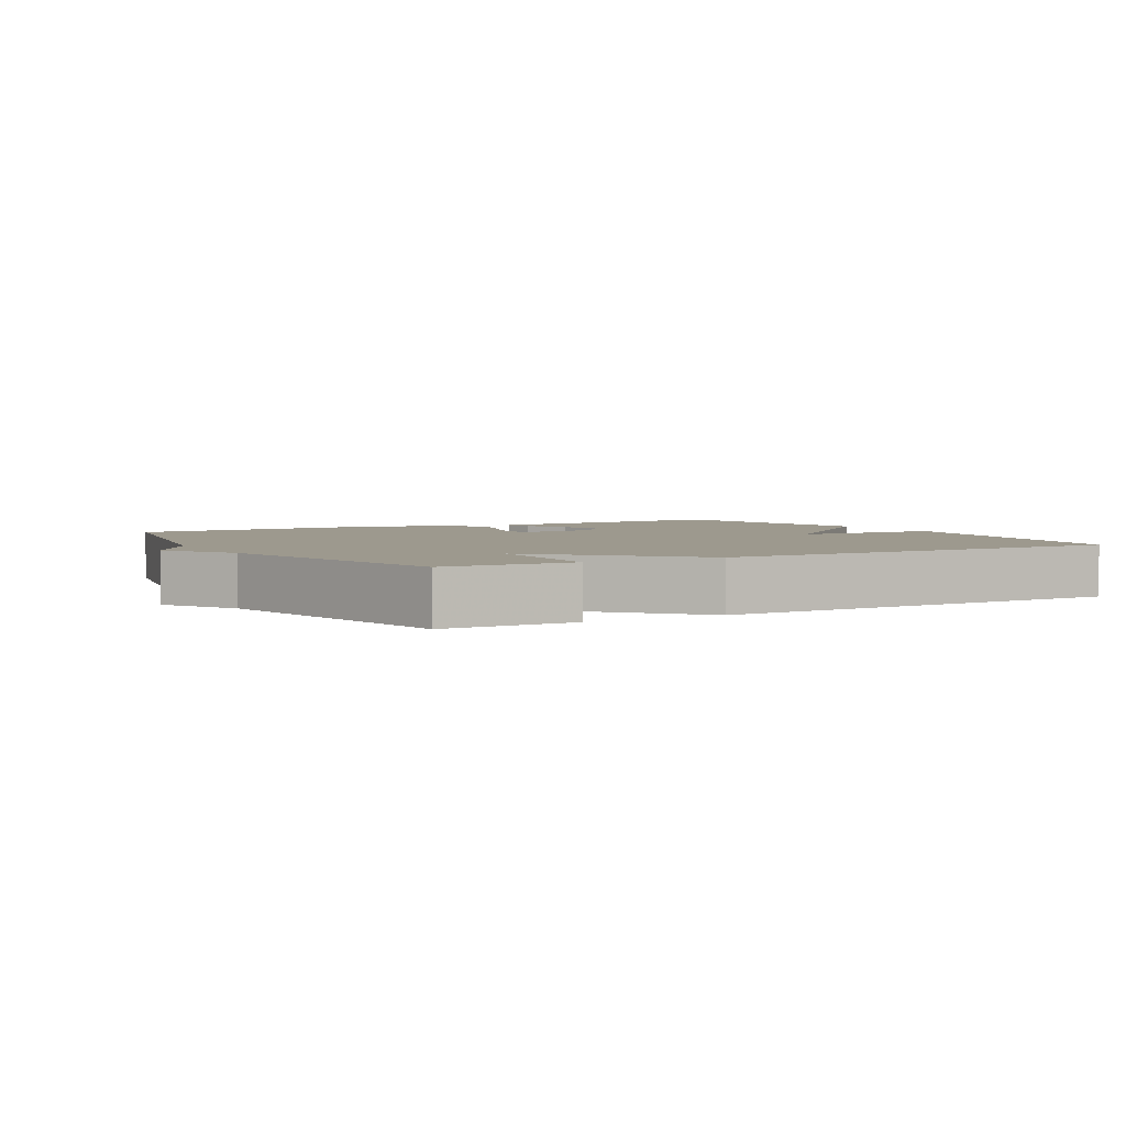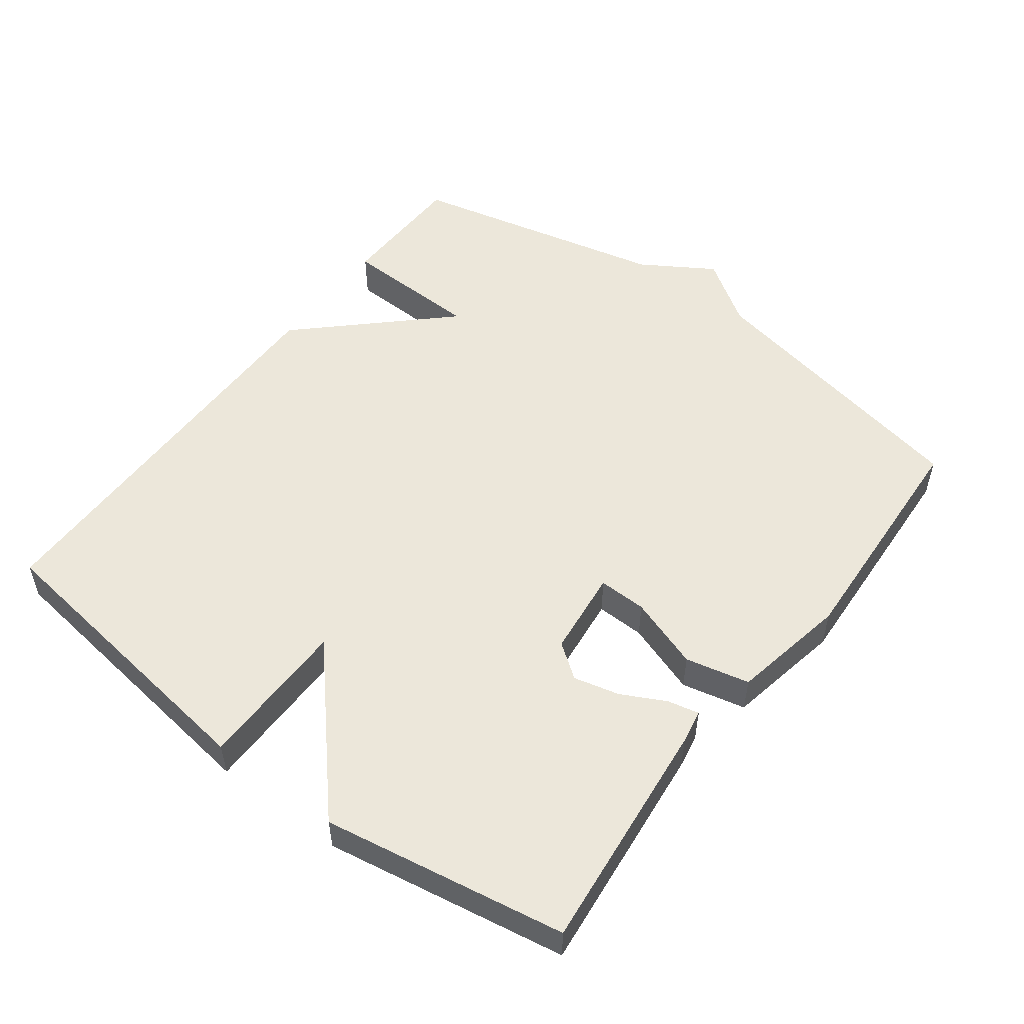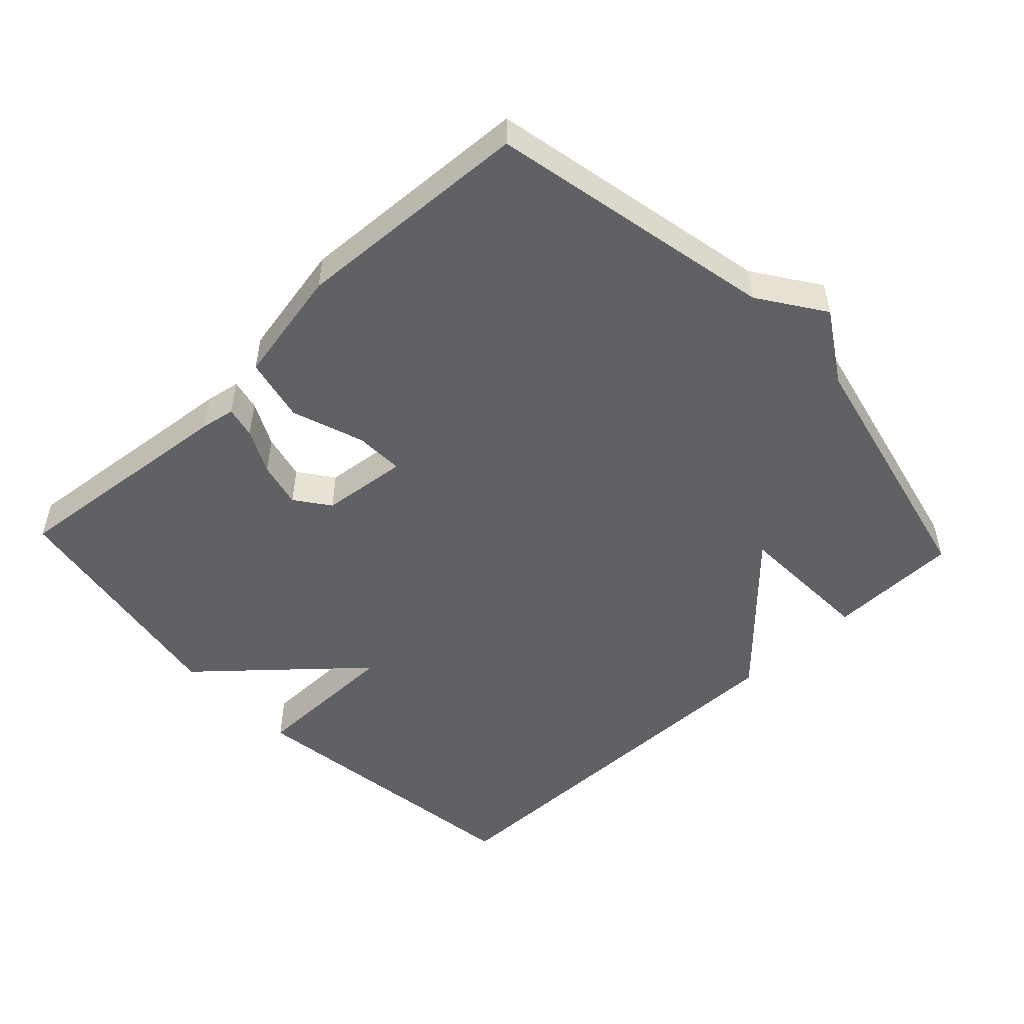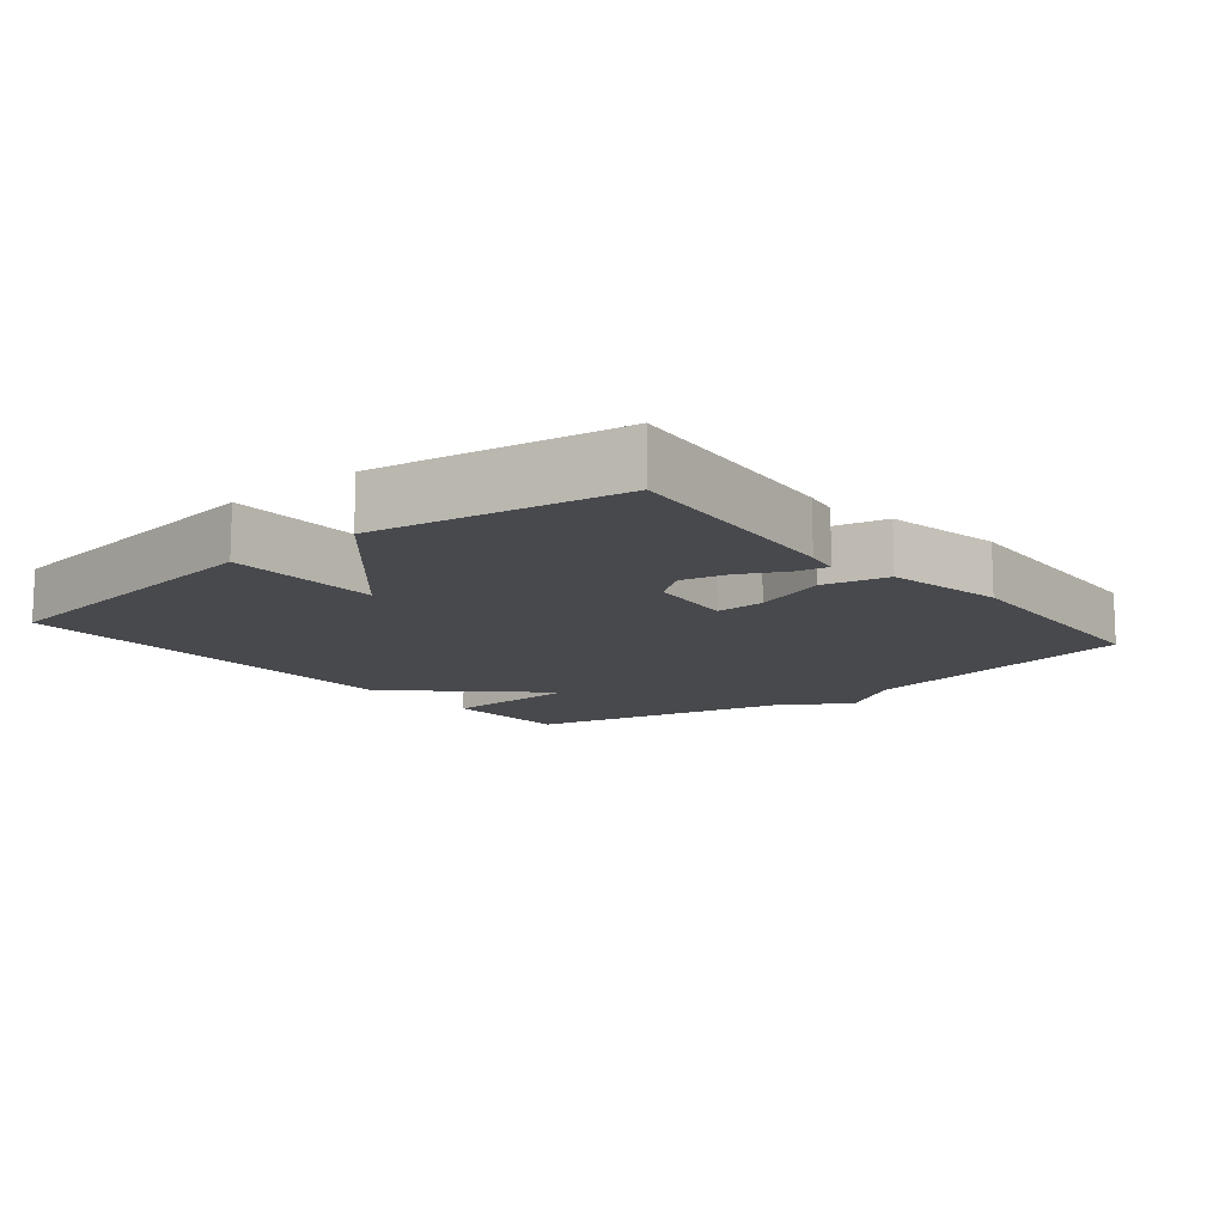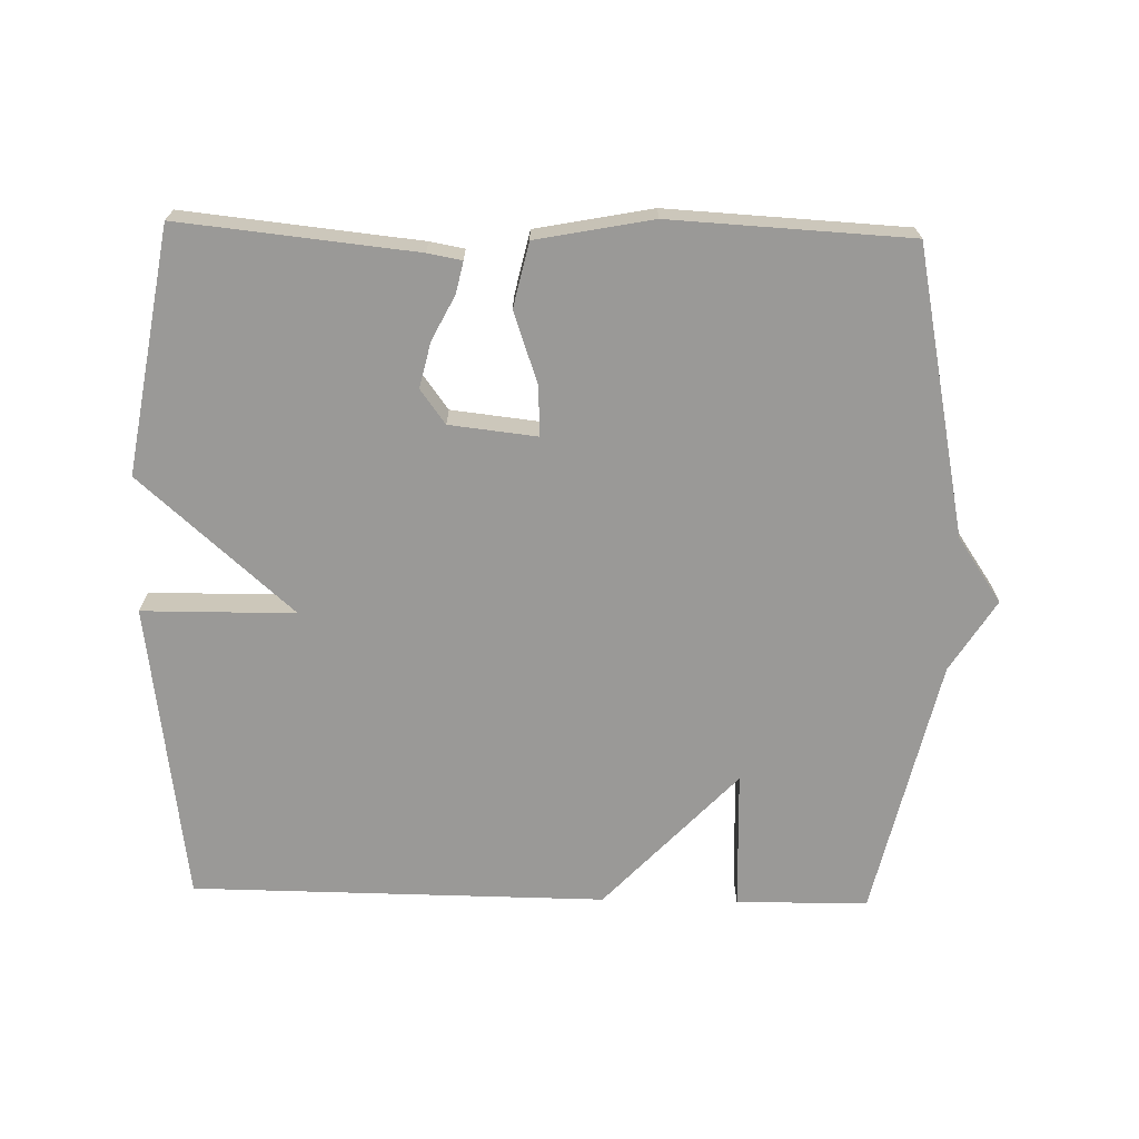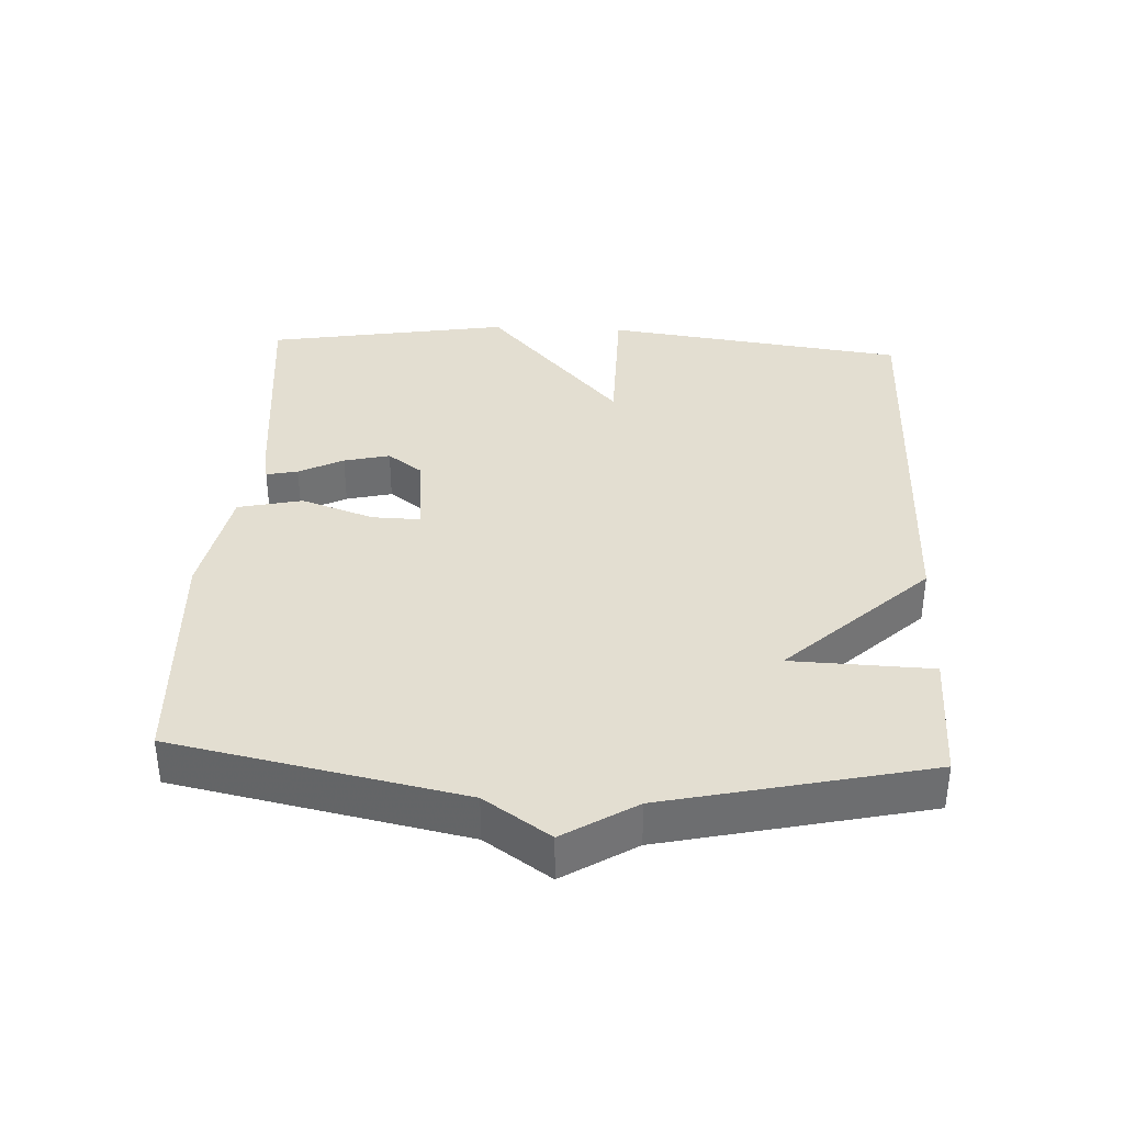
<metadata>
{"format":"obj","ext":"obj","renderer":"f3d","projection":"perspective","resolution":1024,"background":"white","views":[{"elev":3.4,"azim":-29.4,"up":"+Y"},{"elev":52.7,"azim":126.8,"up":"+Y"},{"elev":-50.4,"azim":-136.7,"up":"+Y"},{"elev":-12.4,"azim":129.4,"up":"+Y"},{"elev":-68.9,"azim":178.6,"up":"+Y"},{"elev":36.2,"azim":-87.2,"up":"+Y"}]}
</metadata>
<code>
v 0.5 0.07 0.5
v 0.56 0.07 0.057
v 0.336 0.07 0.055
v 0.56 0.07 -0.143
v 0.5 0.07 -0.5
v 0.156 0.07 -0.465
v 0.106 0.07 -0.456
v 0.116 0.07 -0.41
v 0.149 0.07 -0.345
v 0.165 0.07 -0.278
v 0.128 0.07 -0.228
v 0.001 0.07 -0.214
v 0.003 0.07 -0.285
v 0.04 0.07 -0.391
v 0.019 0.07 -0.485
v -0.151 0.07 -0.518
v -0.5 0.07 -0.5
v -0.586 0.07 -0.081
v -0.651 0.07 0.014
v -0.586 0.07 0.119
v -0.5 0.07 0.5
v -0.307 0.07 0.504
v -0.3 0.07 0.299
v -0.107 0.07 0.504
v 0.5 0 0.5
v 0.56 0 0.057
v 0.336 0 0.055
v 0.56 0 -0.143
v 0.5 0 -0.5
v 0.156 0 -0.465
v 0.106 0 -0.456
v 0.116 0 -0.41
v 0.149 0 -0.345
v 0.165 0 -0.278
v 0.128 0 -0.228
v 0.001 0 -0.214
v 0.003 0 -0.285
v 0.04 0 -0.391
v 0.019 0 -0.485
v -0.151 0 -0.518
v -0.5 0 -0.5
v -0.586 0 -0.081
v -0.651 0 0.014
v -0.586 0 0.119
v -0.5 0 0.5
v -0.307 0 0.504
v -0.3 0 0.299
v -0.107 0 0.504
f 1 2 3
f 24 1 3
f 23 24 3
f 20 21 22 23
f 23 3 4
f 20 23 4
f 19 20 4
f 18 19 4
f 16 17 18
f 15 16 18
f 14 15 18
f 13 14 18
f 12 13 18
f 11 12 18 4
f 10 11 4 5
f 9 10 5 6
f 6 7 8 9
f 27 26 25
f 27 25 48
f 27 48 47
f 47 46 45 44
f 28 27 47
f 28 47 44
f 28 44 43
f 28 43 42
f 42 41 40
f 42 40 39
f 42 39 38
f 42 38 37
f 42 37 36
f 28 42 36 35
f 29 28 35 34
f 30 29 34 33
f 33 32 31 30
f 1 25 26 2
f 2 26 27 3
f 3 27 28 4
f 4 28 29 5
f 5 29 30 6
f 6 30 31 7
f 7 31 32 8
f 8 32 33 9
f 9 33 34 10
f 10 34 35 11
f 11 35 36 12
f 12 36 37 13
f 13 37 38 14
f 14 38 39 15
f 15 39 40 16
f 16 40 41 17
f 17 41 42 18
f 18 42 43 19
f 19 43 44 20
f 20 44 45 21
f 21 45 46 22
f 22 46 47 23
f 23 47 48 24
f 24 48 25 1

</code>
